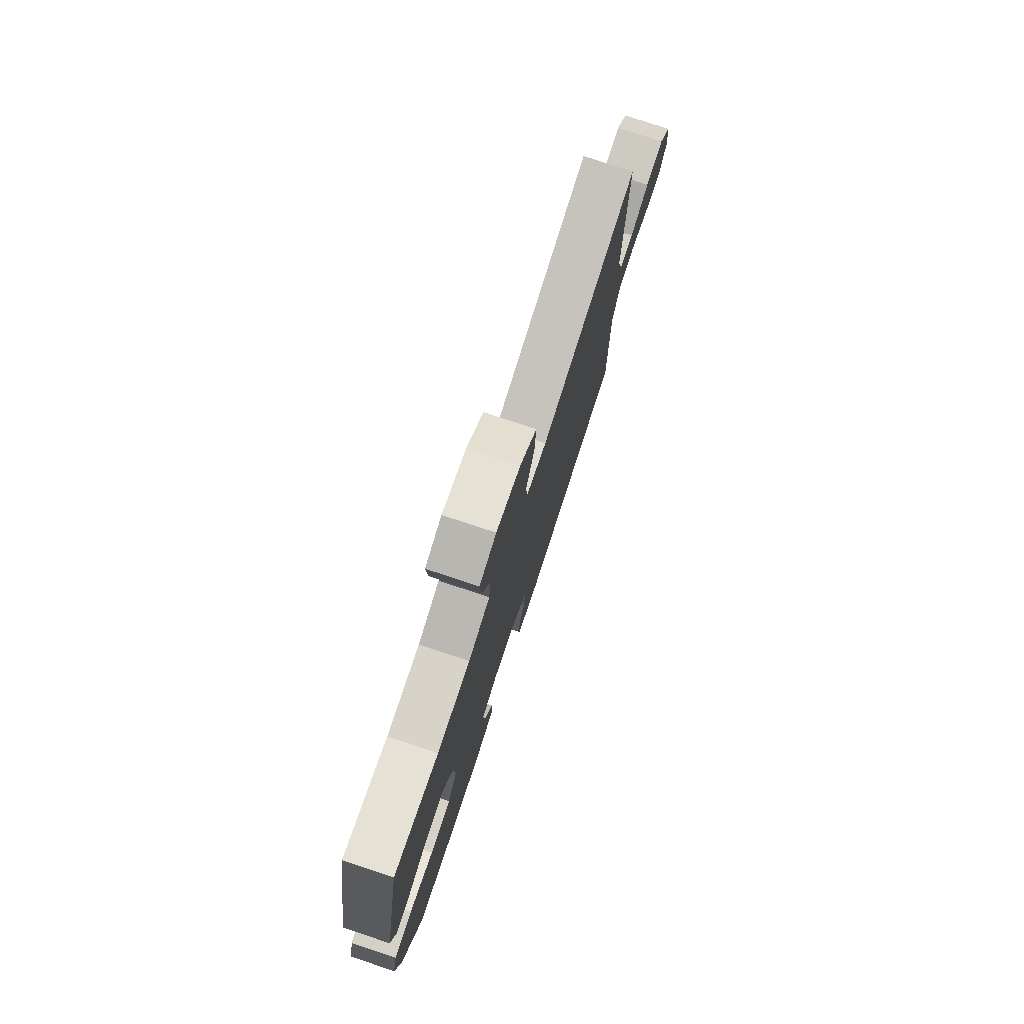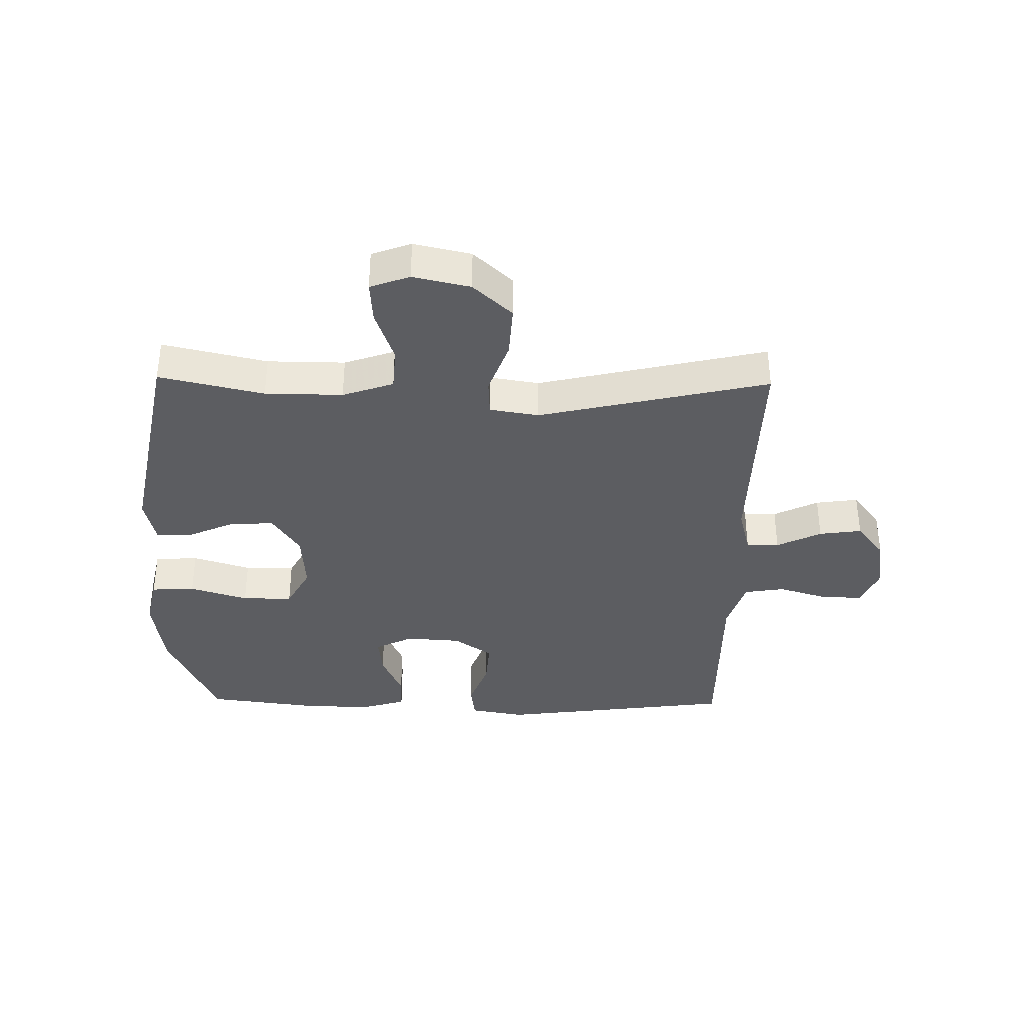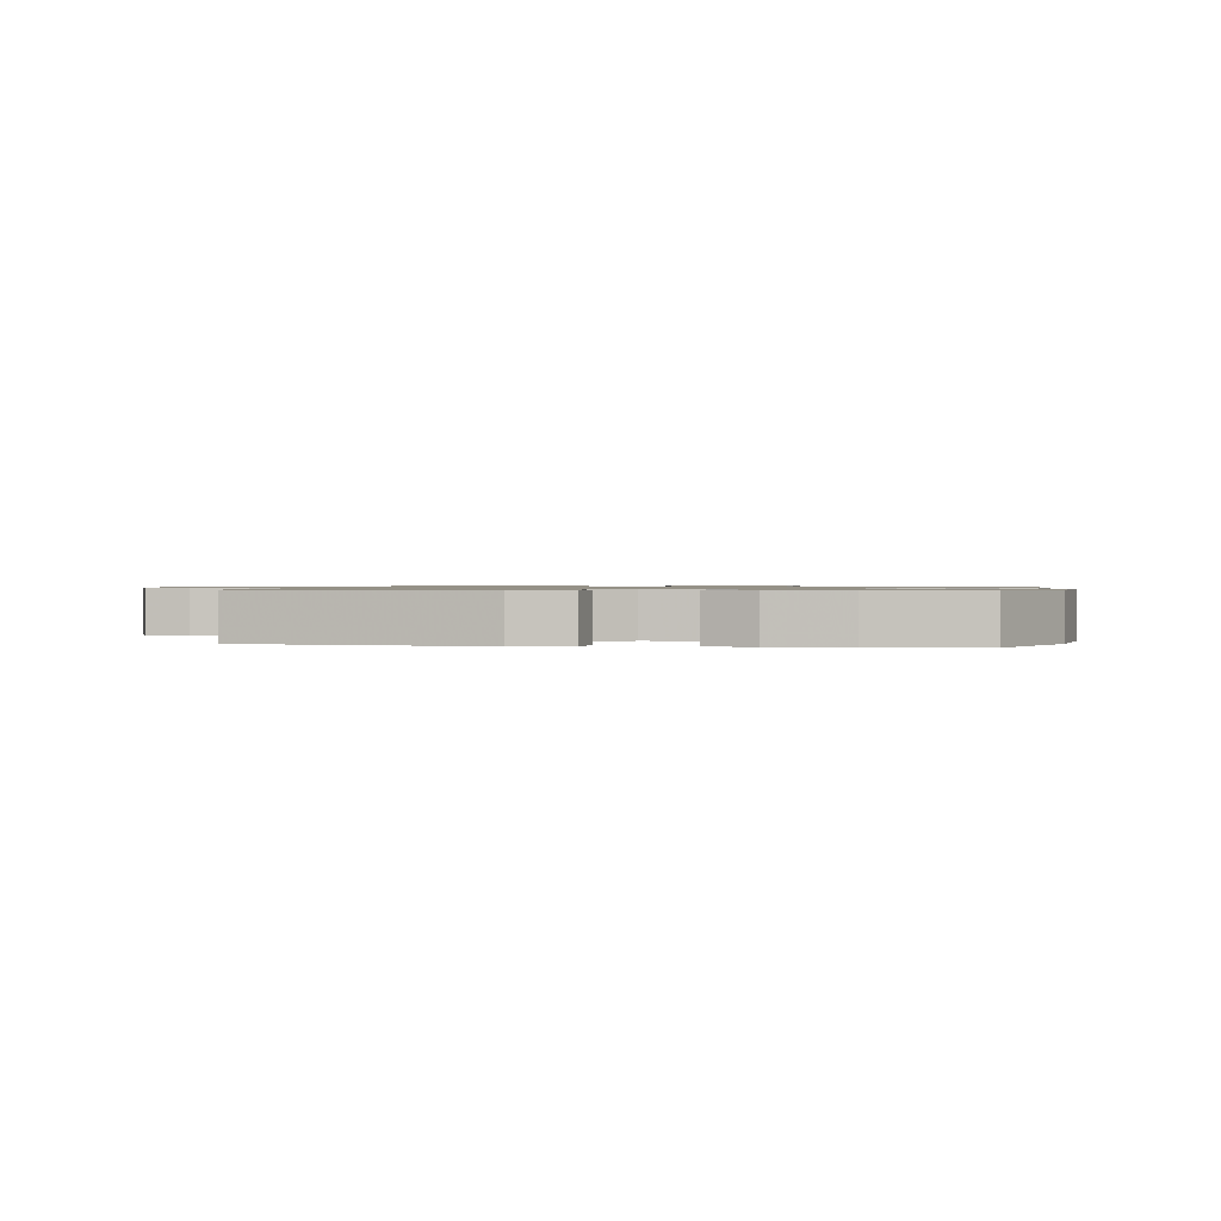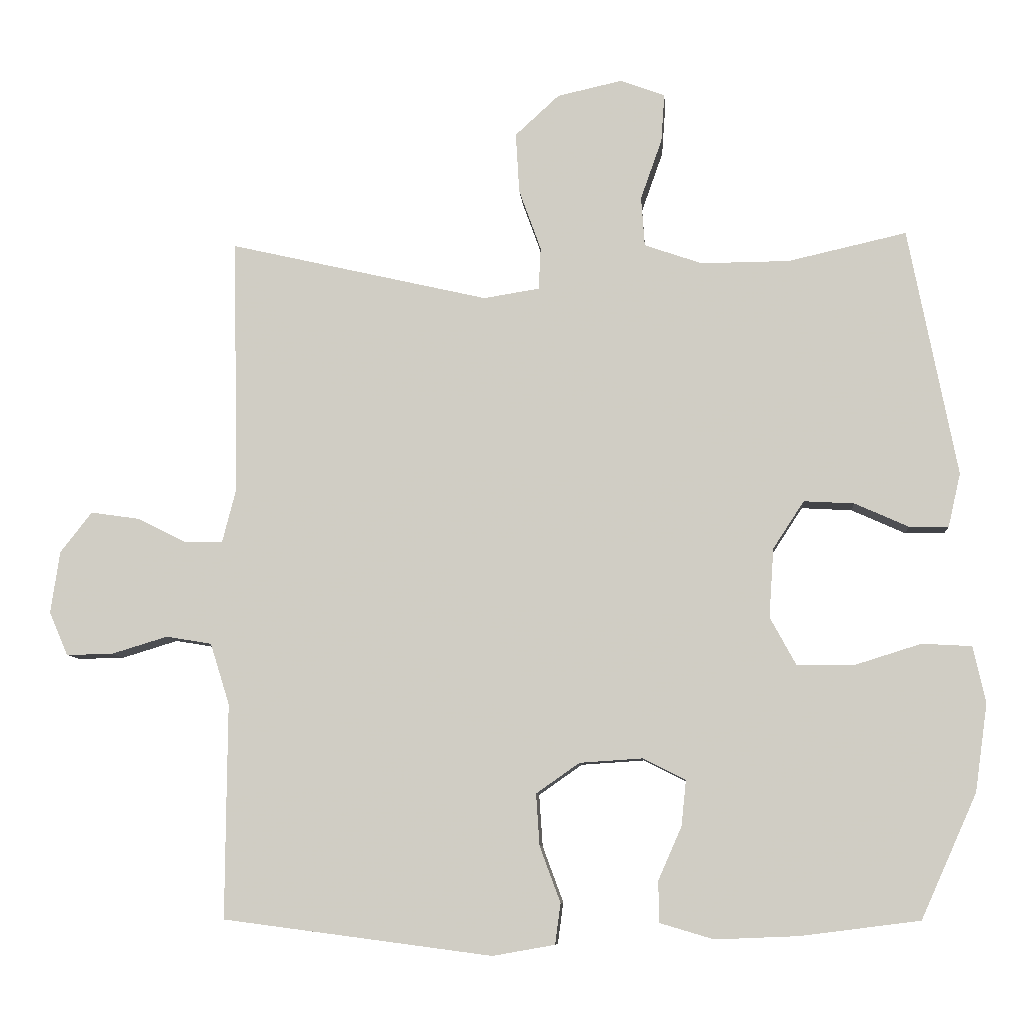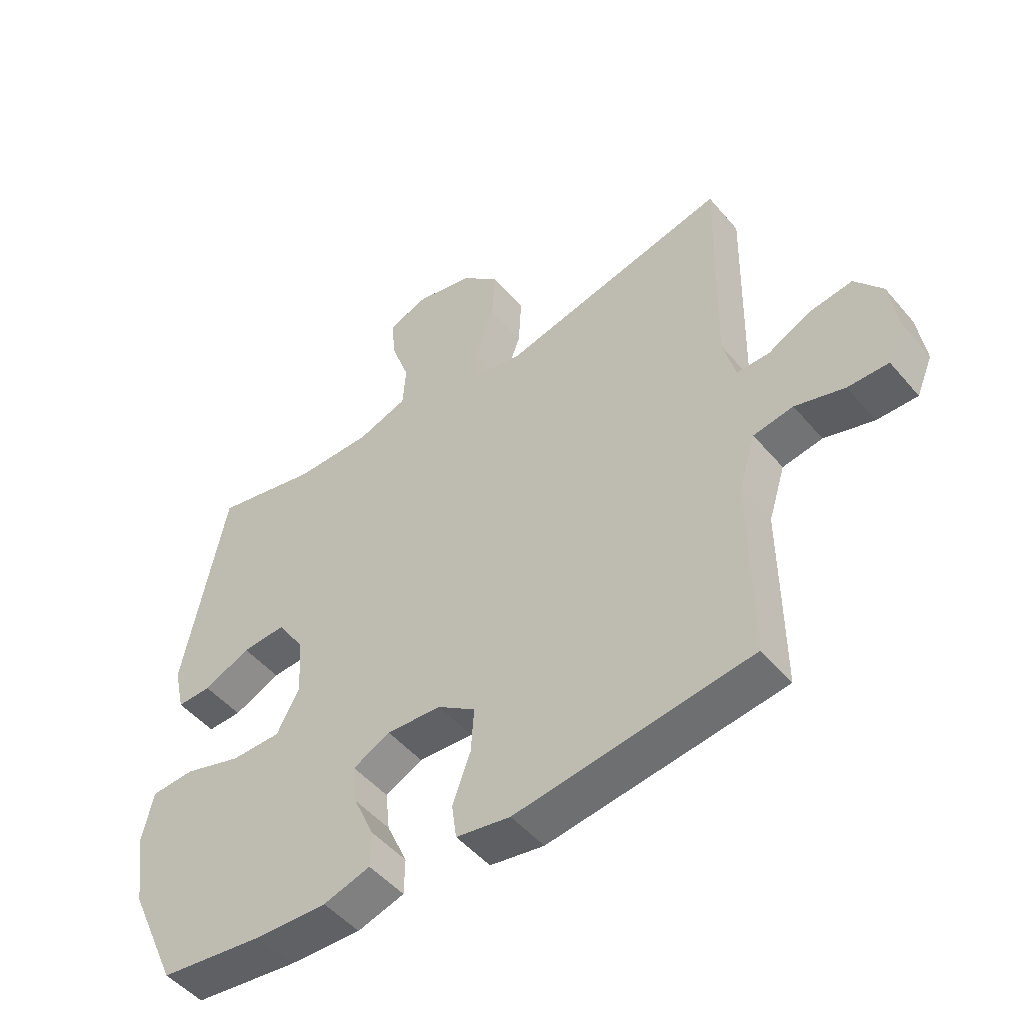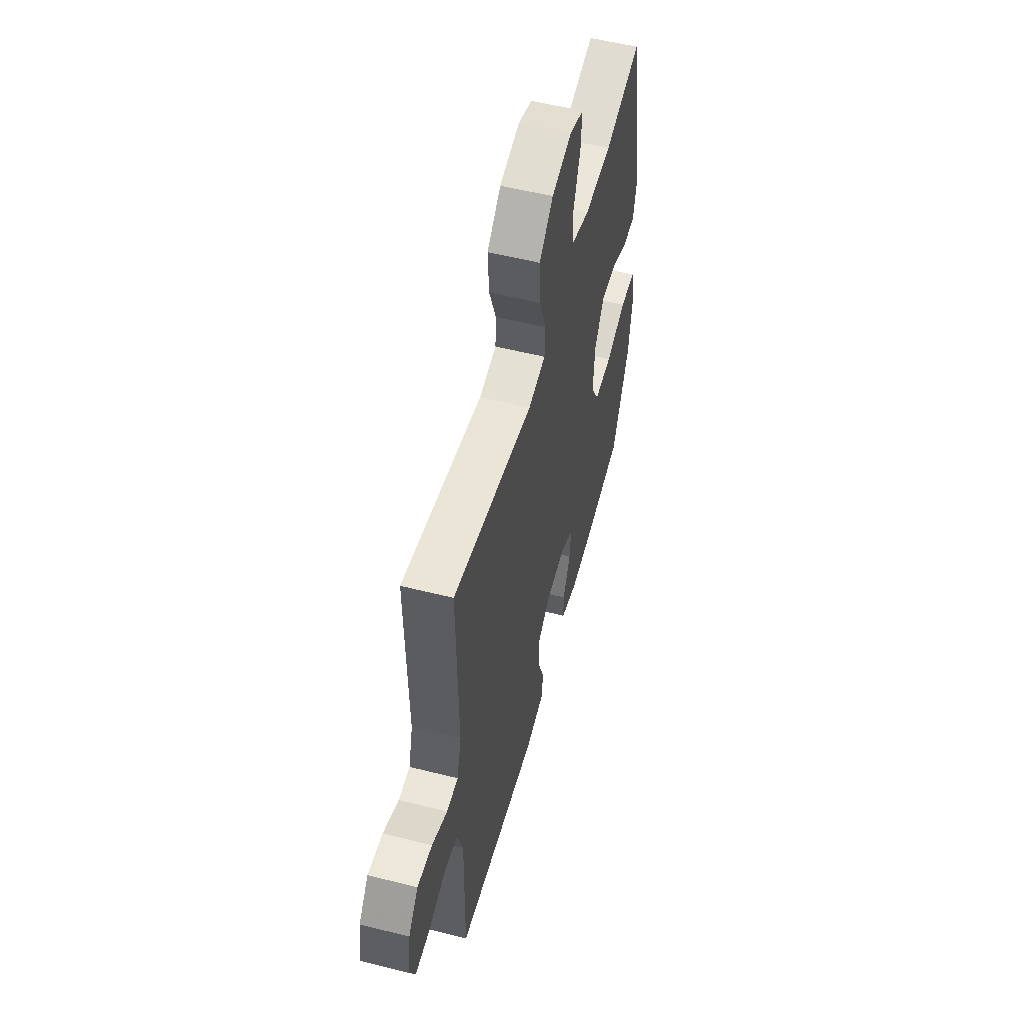
<metadata>
{"format":"obj","ext":"obj","renderer":"f3d","projection":"perspective","resolution":1024,"background":"white","views":[{"elev":77.5,"azim":-71.7,"up":"+Z"},{"elev":-36.7,"azim":-1.0,"up":"+Y"},{"elev":0.9,"azim":-170.5,"up":"+Y"},{"elev":-8.2,"azim":-175.6,"up":"+Z"},{"elev":-49.5,"azim":38.5,"up":"+Z"},{"elev":55.3,"azim":104.9,"up":"+Z"}]}
</metadata>
<code>
v 0.5 0.07 0.5
v 0.492 0.07 0.129
v 0.512 0.07 0.051
v 0.566 0.07 0.051
v 0.639 0.07 0.087
v 0.709 0.07 0.097
v 0.755 0.07 0.038
v 0.768 0.07 -0.052
v 0.741 0.07 -0.115
v 0.674 0.07 -0.114
v 0.592 0.07 -0.089
v 0.526 0.07 -0.1
v 0.498 0.07 -0.189
v 0.499 0.07 -0.321
v 0.5 0.07 -0.5
v 0.11 0.07 -0.551
v 0.02 0.07 -0.535
v 0.012 0.07 -0.476
v 0.042 0.07 -0.395
v 0.047 0.07 -0.32
v -0.016 0.07 -0.276
v -0.107 0.07 -0.27
v -0.169 0.07 -0.301
v -0.162 0.07 -0.367
v -0.128 0.07 -0.444
v -0.129 0.07 -0.504
v -0.207 0.07 -0.527
v -0.328 0.07 -0.522
v -0.5 0.07 -0.5
v -0.581 0.07 -0.32
v -0.599 0.07 -0.193
v -0.581 0.07 -0.111
v -0.509 0.07 -0.107
v -0.413 0.07 -0.137
v -0.33 0.07 -0.137
v -0.292 0.07 -0.067
v -0.299 0.07 0.033
v -0.344 0.07 0.102
v -0.417 0.07 0.098
v -0.495 0.07 0.063
v -0.552 0.07 0.062
v -0.57 0.07 0.14
v -0.5 0.07 0.5
v -0.328 0.07 0.461
v -0.2 0.07 0.46
v -0.116 0.07 0.489
v -0.111 0.07 0.561
v -0.142 0.07 0.649
v -0.147 0.07 0.719
v -0.082 0.07 0.743
v 0.012 0.07 0.722
v 0.076 0.07 0.663
v 0.071 0.07 0.576
v 0.039 0.07 0.487
v 0.042 0.07 0.426
v 0.123 0.07 0.413
v 0.5 0 0.5
v 0.492 0 0.129
v 0.512 0 0.051
v 0.566 0 0.051
v 0.639 0 0.087
v 0.709 0 0.097
v 0.755 0 0.038
v 0.768 0 -0.052
v 0.741 0 -0.115
v 0.674 0 -0.114
v 0.592 0 -0.089
v 0.526 0 -0.1
v 0.498 0 -0.189
v 0.499 0 -0.321
v 0.5 0 -0.5
v 0.11 0 -0.551
v 0.02 0 -0.535
v 0.012 0 -0.476
v 0.042 0 -0.395
v 0.047 0 -0.32
v -0.016 0 -0.276
v -0.107 0 -0.27
v -0.169 0 -0.301
v -0.162 0 -0.367
v -0.128 0 -0.444
v -0.129 0 -0.504
v -0.207 0 -0.527
v -0.328 0 -0.522
v -0.5 0 -0.5
v -0.581 0 -0.32
v -0.599 0 -0.193
v -0.581 0 -0.111
v -0.509 0 -0.107
v -0.413 0 -0.137
v -0.33 0 -0.137
v -0.292 0 -0.067
v -0.299 0 0.033
v -0.344 0 0.102
v -0.417 0 0.098
v -0.495 0 0.063
v -0.552 0 0.062
v -0.57 0 0.14
v -0.5 0 0.5
v -0.328 0 0.461
v -0.2 0 0.46
v -0.116 0 0.489
v -0.111 0 0.561
v -0.142 0 0.649
v -0.147 0 0.719
v -0.082 0 0.743
v 0.012 0 0.722
v 0.076 0 0.663
v 0.071 0 0.576
v 0.039 0 0.487
v 0.042 0 0.426
v 0.123 0 0.413
f 52 53 54
f 51 52 54
f 50 51 54
f 49 50 54
f 48 49 54
f 47 48 54
f 46 47 54 55
f 45 46 55
f 44 45 55 56
f 42 43 44
f 41 42 44
f 40 41 44
f 39 40 44
f 38 39 44 56
f 32 33 34
f 31 32 34
f 30 31 34
f 29 30 34
f 28 29 34
f 27 28 34
f 26 27 34
f 25 26 34
f 24 25 34
f 23 24 34 35
f 22 23 35 36
f 17 18 19
f 16 17 19
f 15 16 19
f 14 15 19
f 13 14 19
f 12 13 19 20
f 9 10 11
f 8 9 11
f 7 8 11
f 6 7 11
f 5 6 11
f 4 5 11
f 3 4 11 12
f 12 20 21
f 3 12 21
f 2 3 21
f 1 2 21
f 56 1 21
f 38 56 21
f 37 38 21
f 21 22 36 37
f 110 109 108
f 110 108 107
f 110 107 106
f 110 106 105
f 110 105 104
f 110 104 103
f 111 110 103 102
f 111 102 101
f 112 111 101 100
f 100 99 98
f 100 98 97
f 100 97 96
f 100 96 95
f 112 100 95 94
f 90 89 88
f 90 88 87
f 90 87 86
f 90 86 85
f 90 85 84
f 90 84 83
f 90 83 82
f 90 82 81
f 90 81 80
f 91 90 80 79
f 92 91 79 78
f 75 74 73
f 75 73 72
f 75 72 71
f 75 71 70
f 75 70 69
f 76 75 69 68
f 67 66 65
f 67 65 64
f 67 64 63
f 67 63 62
f 67 62 61
f 67 61 60
f 68 67 60 59
f 77 76 68
f 77 68 59
f 77 59 58
f 77 58 57
f 77 57 112
f 77 112 94
f 77 94 93
f 93 92 78 77
f 1 57 58 2
f 2 58 59 3
f 3 59 60 4
f 4 60 61 5
f 5 61 62 6
f 6 62 63 7
f 7 63 64 8
f 8 64 65 9
f 9 65 66 10
f 10 66 67 11
f 11 67 68 12
f 12 68 69 13
f 13 69 70 14
f 14 70 71 15
f 15 71 72 16
f 16 72 73 17
f 17 73 74 18
f 18 74 75 19
f 19 75 76 20
f 20 76 77 21
f 21 77 78 22
f 22 78 79 23
f 23 79 80 24
f 24 80 81 25
f 25 81 82 26
f 26 82 83 27
f 27 83 84 28
f 28 84 85 29
f 29 85 86 30
f 30 86 87 31
f 31 87 88 32
f 32 88 89 33
f 33 89 90 34
f 34 90 91 35
f 35 91 92 36
f 36 92 93 37
f 37 93 94 38
f 38 94 95 39
f 39 95 96 40
f 40 96 97 41
f 41 97 98 42
f 42 98 99 43
f 43 99 100 44
f 44 100 101 45
f 45 101 102 46
f 46 102 103 47
f 47 103 104 48
f 48 104 105 49
f 49 105 106 50
f 50 106 107 51
f 51 107 108 52
f 52 108 109 53
f 53 109 110 54
f 54 110 111 55
f 55 111 112 56
f 56 112 57 1

</code>
